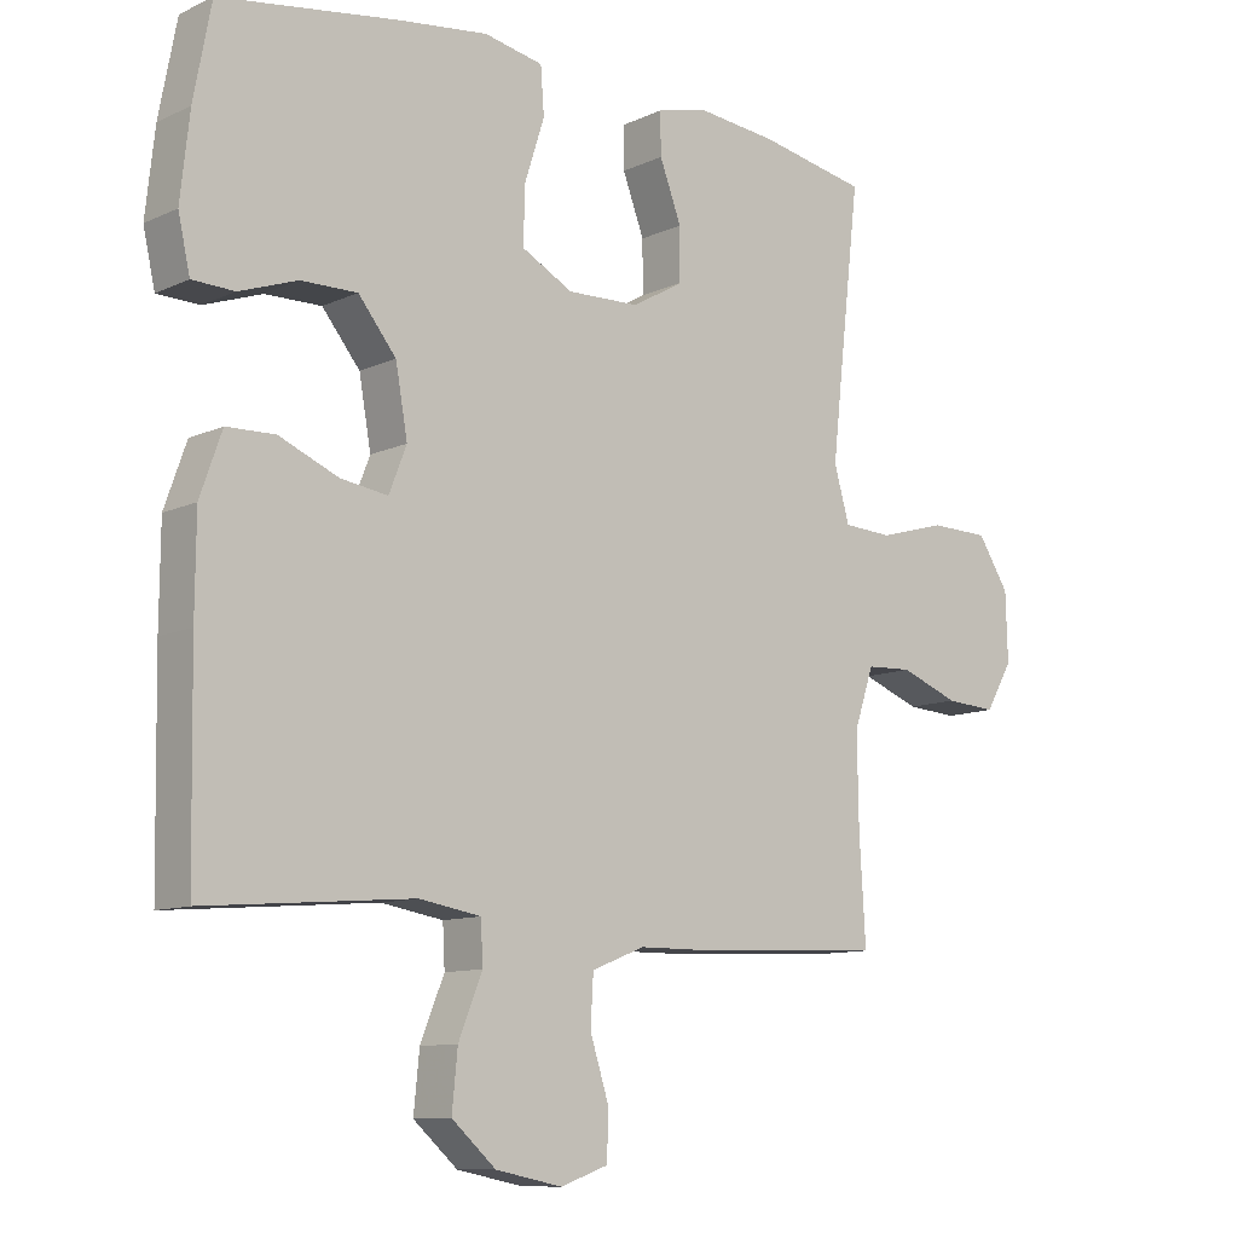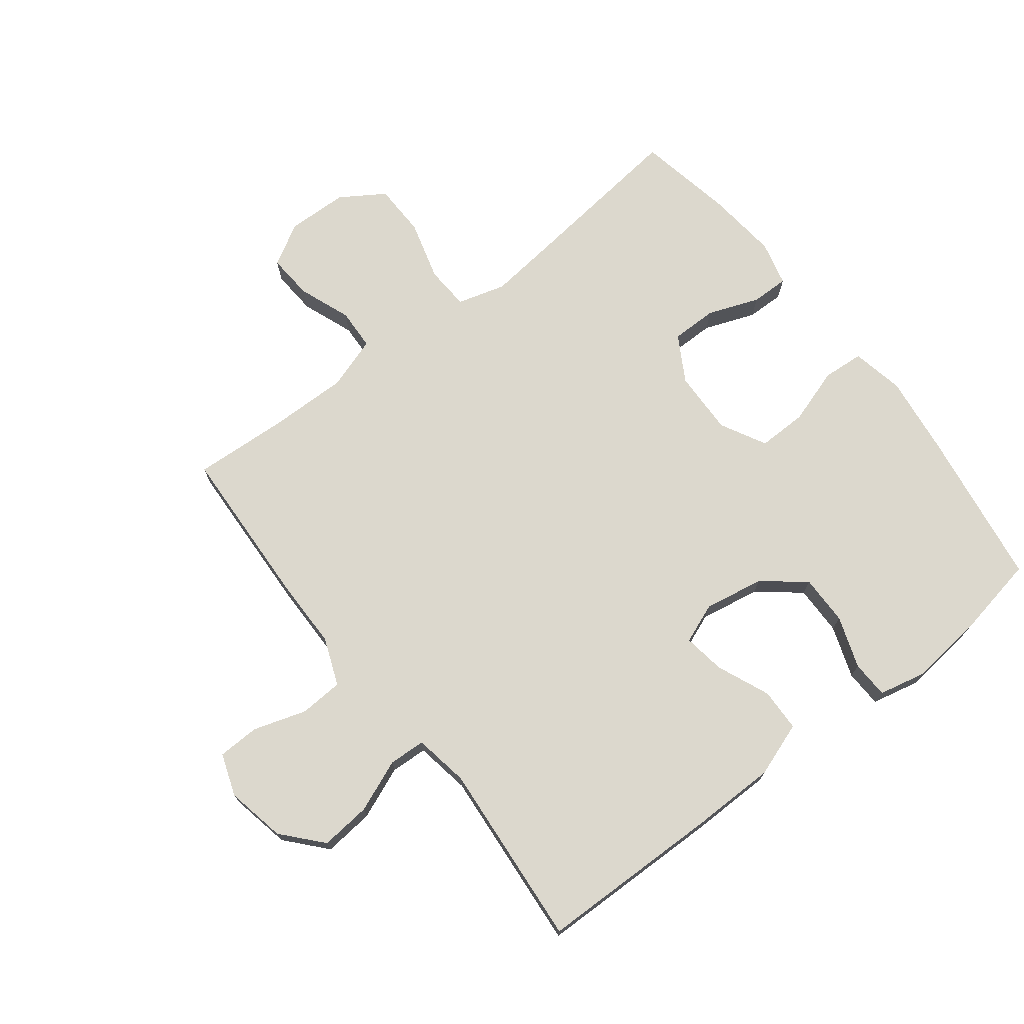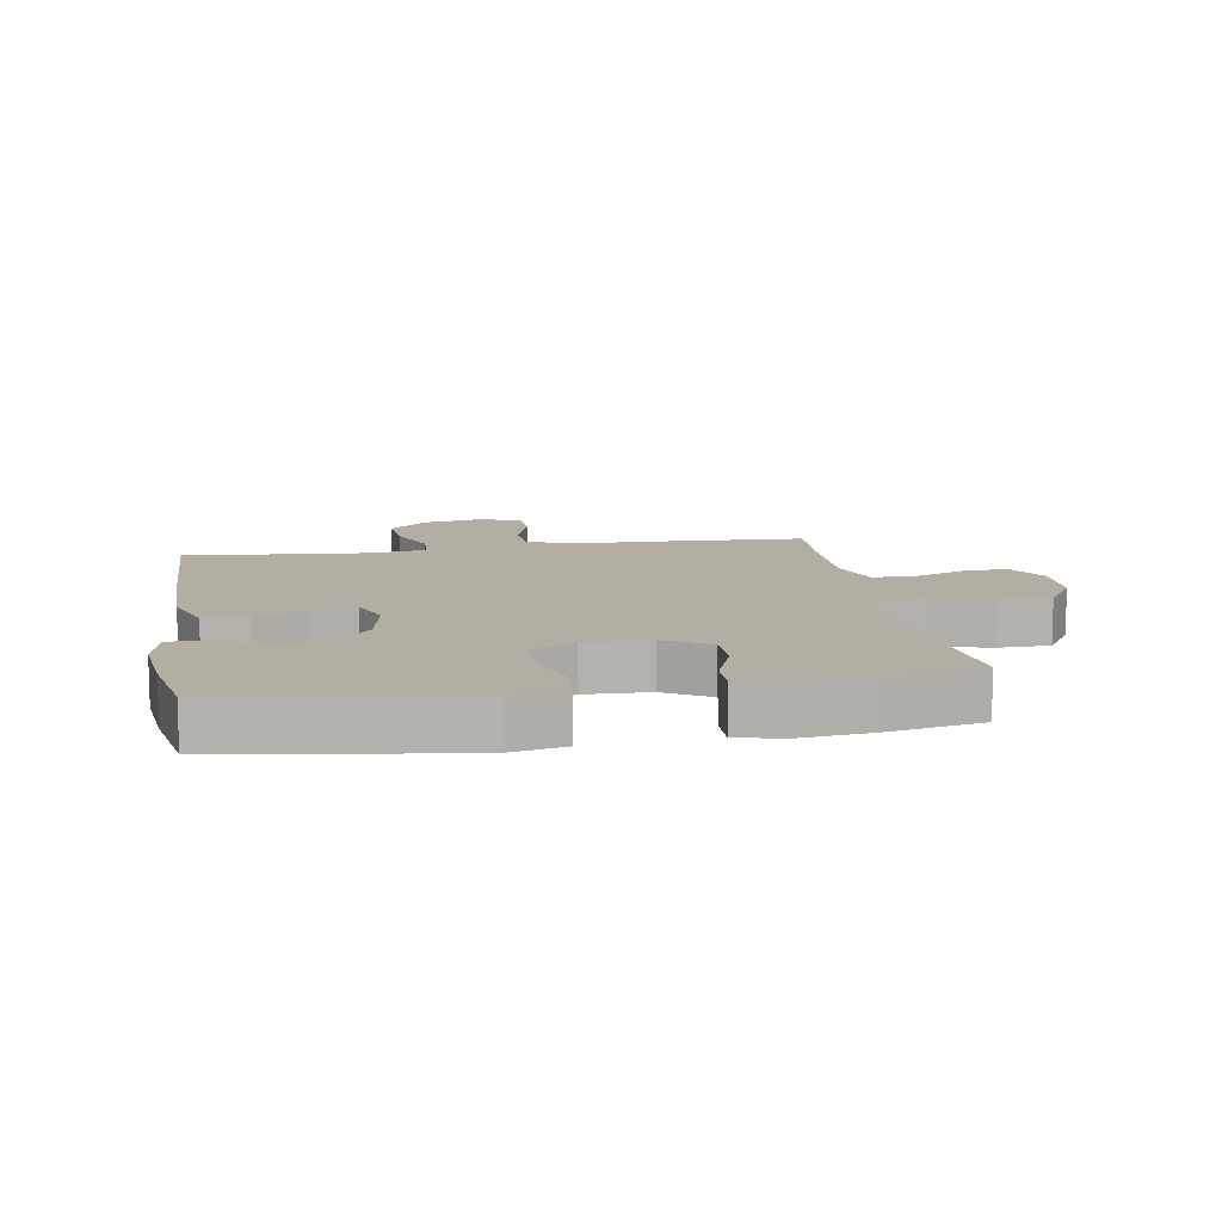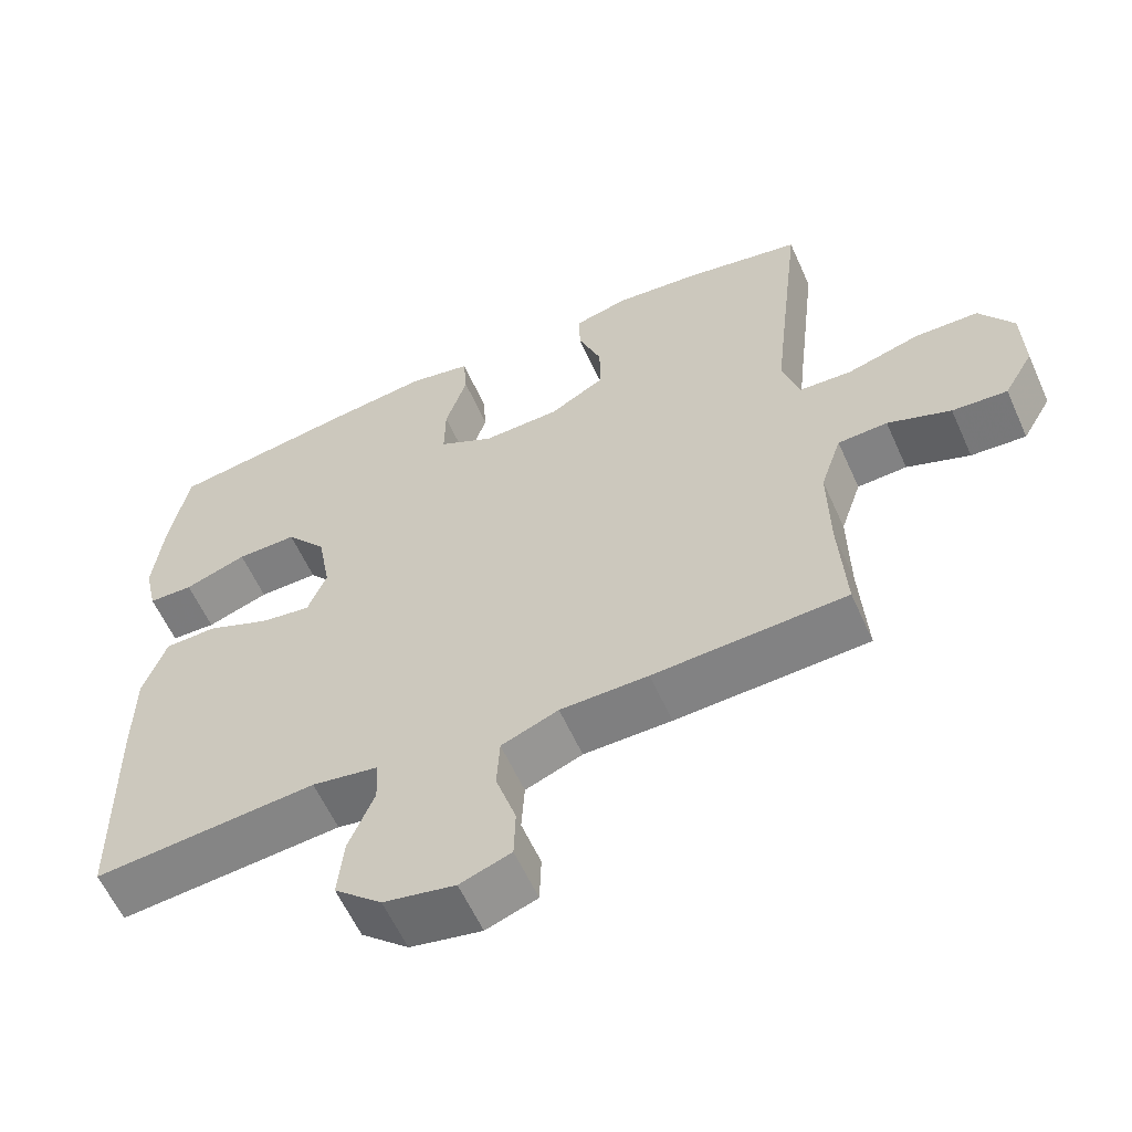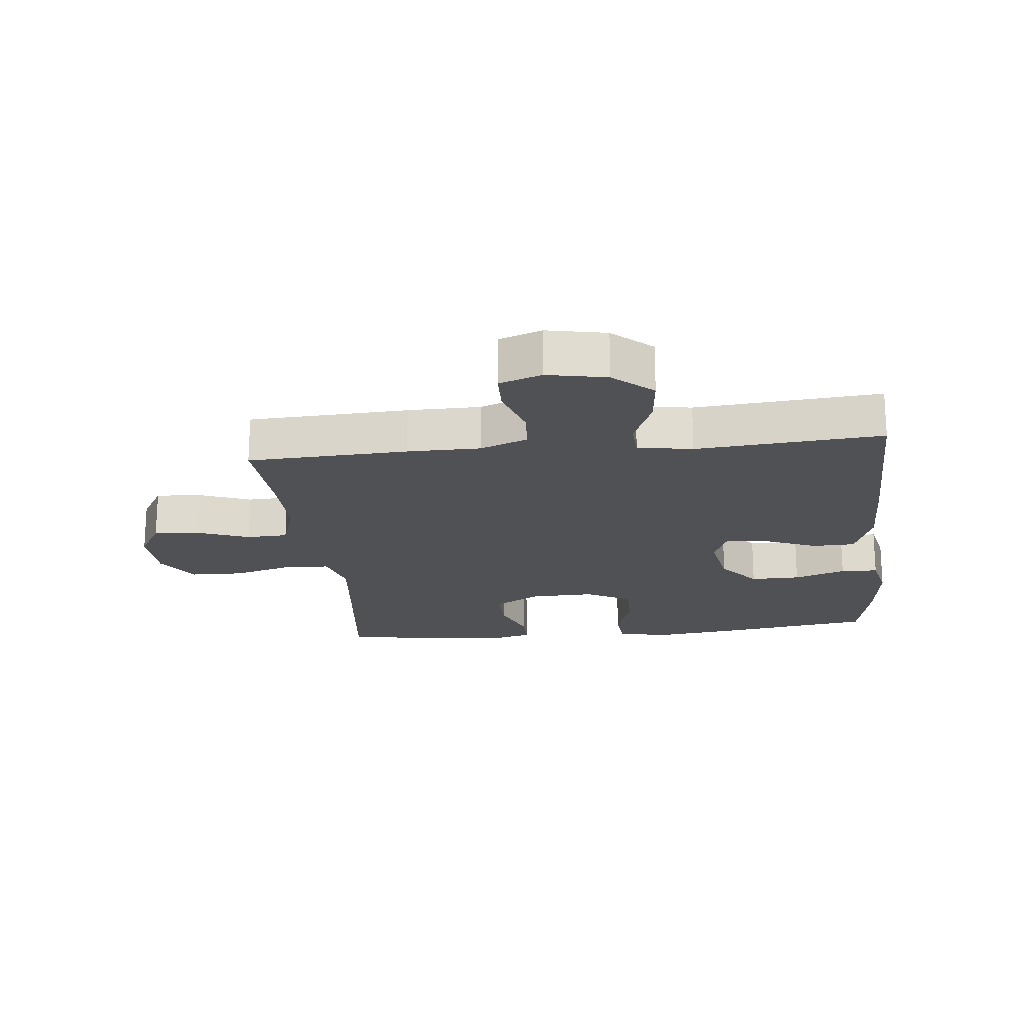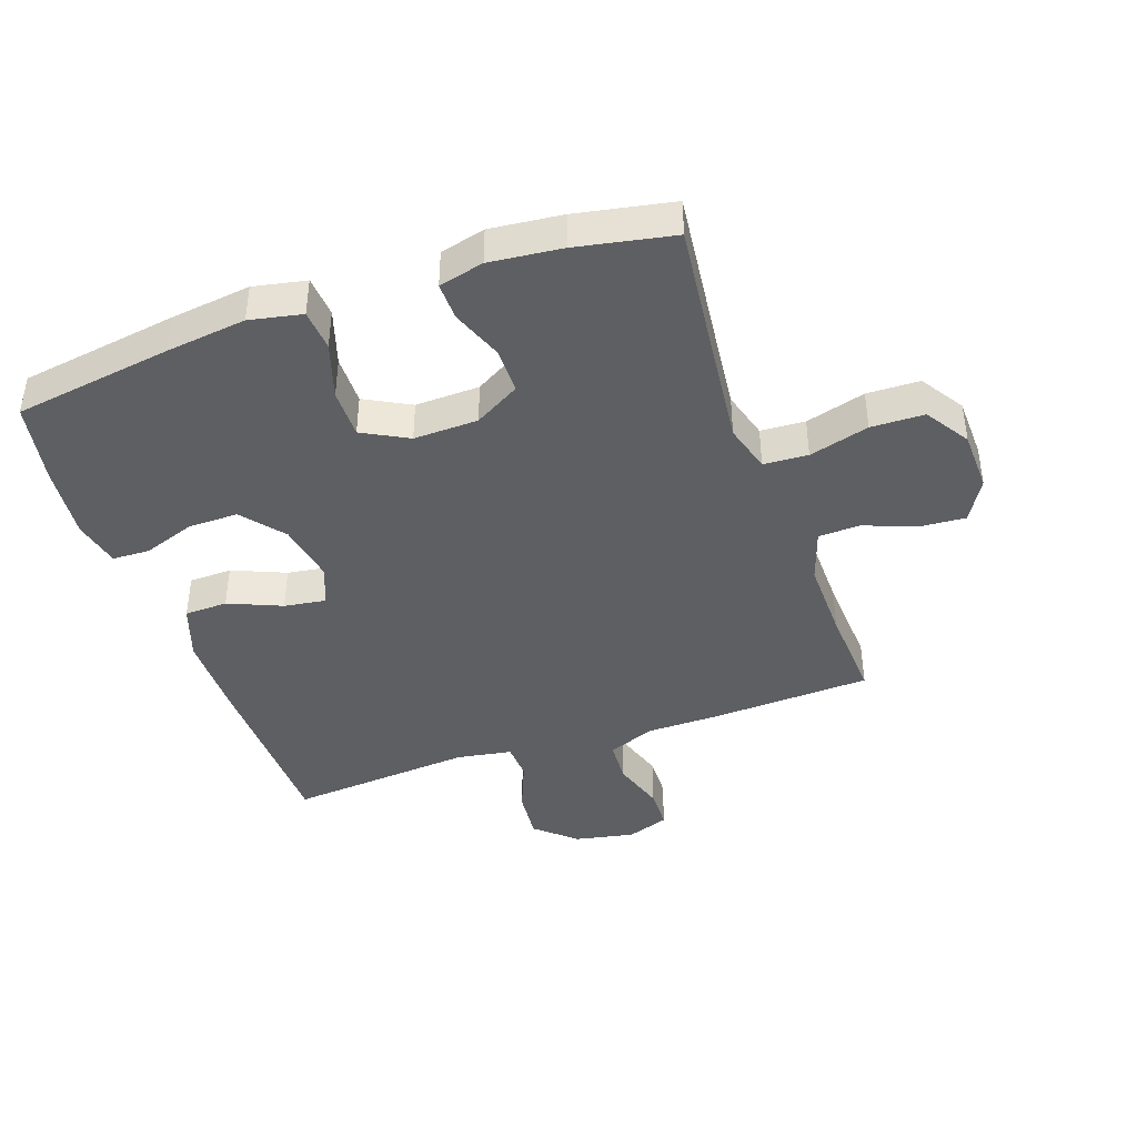
<metadata>
{"format":"obj","ext":"obj","renderer":"f3d","projection":"perspective","resolution":1024,"background":"white","views":[{"elev":-10.3,"azim":-40.9,"up":"+Z"},{"elev":72.6,"azim":-127.7,"up":"+Y"},{"elev":11.0,"azim":-9.4,"up":"+Y"},{"elev":-59.5,"azim":24.1,"up":"+Z"},{"elev":-19.7,"azim":-173.9,"up":"+Y"},{"elev":-41.7,"azim":19.3,"up":"+Y"}]}
</metadata>
<code>
v 0.5 0.07 0.5
v 0.47 0.07 0.238
v 0.457 0.07 0.12
v 0.479 0.07 0.043
v 0.55 0.07 0.039
v 0.646 0.07 0.066
v 0.731 0.07 0.064
v 0.776 0.07 -0.006
v 0.779 0.07 -0.104
v 0.74 0.07 -0.171
v 0.667 0.07 -0.166
v 0.583 0.07 -0.134
v 0.517 0.07 -0.137
v 0.489 0.07 -0.221
v 0.491 0.07 -0.35
v 0.5 0.07 -0.5
v 0.244 0.07 -0.512
v 0.127 0.07 -0.513
v 0.051 0.07 -0.543
v 0.047 0.07 -0.613
v 0.074 0.07 -0.698
v 0.072 0.07 -0.765
v 0.004 0.07 -0.789
v -0.091 0.07 -0.77
v -0.154 0.07 -0.714
v -0.146 0.07 -0.633
v -0.112 0.07 -0.549
v -0.115 0.07 -0.49
v -0.203 0.07 -0.475
v -0.5 0.07 -0.5
v -0.505 0.07 -0.206
v -0.504 0.07 -0.07
v -0.473 0.07 0.018
v -0.404 0.07 0.02
v -0.319 0.07 -0.016
v -0.252 0.07 -0.026
v -0.227 0.07 0.038
v -0.244 0.07 0.134
v -0.298 0.07 0.201
v -0.378 0.07 0.2
v -0.461 0.07 0.171
v -0.521 0.07 0.173
v -0.538 0.07 0.249
v -0.525 0.07 0.368
v -0.5 0.07 0.5
v -0.247 0.07 0.538
v -0.118 0.07 0.554
v -0.034 0.07 0.537
v -0.029 0.07 0.471
v -0.058 0.07 0.381
v -0.059 0.07 0.302
v 0.014 0.07 0.263
v 0.117 0.07 0.266
v 0.19 0.07 0.308
v 0.19 0.07 0.382
v 0.159 0.07 0.464
v 0.158 0.07 0.524
v 0.23 0.07 0.542
v 0.345 0.07 0.53
v 0.5 0 0.5
v 0.47 0 0.238
v 0.457 0 0.12
v 0.479 0 0.043
v 0.55 0 0.039
v 0.646 0 0.066
v 0.731 0 0.064
v 0.776 0 -0.006
v 0.779 0 -0.104
v 0.74 0 -0.171
v 0.667 0 -0.166
v 0.583 0 -0.134
v 0.517 0 -0.137
v 0.489 0 -0.221
v 0.491 0 -0.35
v 0.5 0 -0.5
v 0.244 0 -0.512
v 0.127 0 -0.513
v 0.051 0 -0.543
v 0.047 0 -0.613
v 0.074 0 -0.698
v 0.072 0 -0.765
v 0.004 0 -0.789
v -0.091 0 -0.77
v -0.154 0 -0.714
v -0.146 0 -0.633
v -0.112 0 -0.549
v -0.115 0 -0.49
v -0.203 0 -0.475
v -0.5 0 -0.5
v -0.505 0 -0.206
v -0.504 0 -0.07
v -0.473 0 0.018
v -0.404 0 0.02
v -0.319 0 -0.016
v -0.252 0 -0.026
v -0.227 0 0.038
v -0.244 0 0.134
v -0.298 0 0.201
v -0.378 0 0.2
v -0.461 0 0.171
v -0.521 0 0.173
v -0.538 0 0.249
v -0.525 0 0.368
v -0.5 0 0.5
v -0.247 0 0.538
v -0.118 0 0.554
v -0.034 0 0.537
v -0.029 0 0.471
v -0.058 0 0.381
v -0.059 0 0.302
v 0.014 0 0.263
v 0.117 0 0.266
v 0.19 0 0.308
v 0.19 0 0.382
v 0.159 0 0.464
v 0.158 0 0.524
v 0.23 0 0.542
v 0.345 0 0.53
f 58 59 1 2
f 55 56 57 58
f 54 55 58 2
f 53 54 2 3
f 52 53 3 4
f 47 48 49 50
f 47 50 51
f 46 47 51
f 45 46 51
f 44 45 51 52
f 40 41 42 43
f 39 40 43 44
f 32 33 34 35
f 32 35 36
f 29 30 31 32
f 28 29 32 36
f 24 25 26 27
f 24 27 28
f 23 24 28
f 20 21 22 23
f 19 20 23 28
f 18 19 28 36
f 15 16 17 18
f 14 15 18 36
f 9 10 11 12
f 9 12 13
f 8 9 13
f 5 6 7 8
f 4 5 8 13
f 39 44 52 4
f 13 14 36 37
f 13 37 38
f 4 13 38 39
f 61 60 118 117
f 117 116 115 114
f 61 117 114 113
f 62 61 113 112
f 63 62 112 111
f 109 108 107 106
f 110 109 106
f 110 106 105
f 110 105 104
f 111 110 104 103
f 102 101 100 99
f 103 102 99 98
f 94 93 92 91
f 95 94 91
f 91 90 89 88
f 95 91 88 87
f 86 85 84 83
f 87 86 83
f 87 83 82
f 82 81 80 79
f 87 82 79 78
f 95 87 78 77
f 77 76 75 74
f 95 77 74 73
f 71 70 69 68
f 72 71 68
f 72 68 67
f 67 66 65 64
f 72 67 64 63
f 63 111 103 98
f 96 95 73 72
f 97 96 72
f 98 97 72 63
f 1 60 61 2
f 2 61 62 3
f 3 62 63 4
f 4 63 64 5
f 5 64 65 6
f 6 65 66 7
f 7 66 67 8
f 8 67 68 9
f 9 68 69 10
f 10 69 70 11
f 11 70 71 12
f 12 71 72 13
f 13 72 73 14
f 14 73 74 15
f 15 74 75 16
f 16 75 76 17
f 17 76 77 18
f 18 77 78 19
f 19 78 79 20
f 20 79 80 21
f 21 80 81 22
f 22 81 82 23
f 23 82 83 24
f 24 83 84 25
f 25 84 85 26
f 26 85 86 27
f 27 86 87 28
f 28 87 88 29
f 29 88 89 30
f 30 89 90 31
f 31 90 91 32
f 32 91 92 33
f 33 92 93 34
f 34 93 94 35
f 35 94 95 36
f 36 95 96 37
f 37 96 97 38
f 38 97 98 39
f 39 98 99 40
f 40 99 100 41
f 41 100 101 42
f 42 101 102 43
f 43 102 103 44
f 44 103 104 45
f 45 104 105 46
f 46 105 106 47
f 47 106 107 48
f 48 107 108 49
f 49 108 109 50
f 50 109 110 51
f 51 110 111 52
f 52 111 112 53
f 53 112 113 54
f 54 113 114 55
f 55 114 115 56
f 56 115 116 57
f 57 116 117 58
f 58 117 118 59
f 59 118 60 1

</code>
